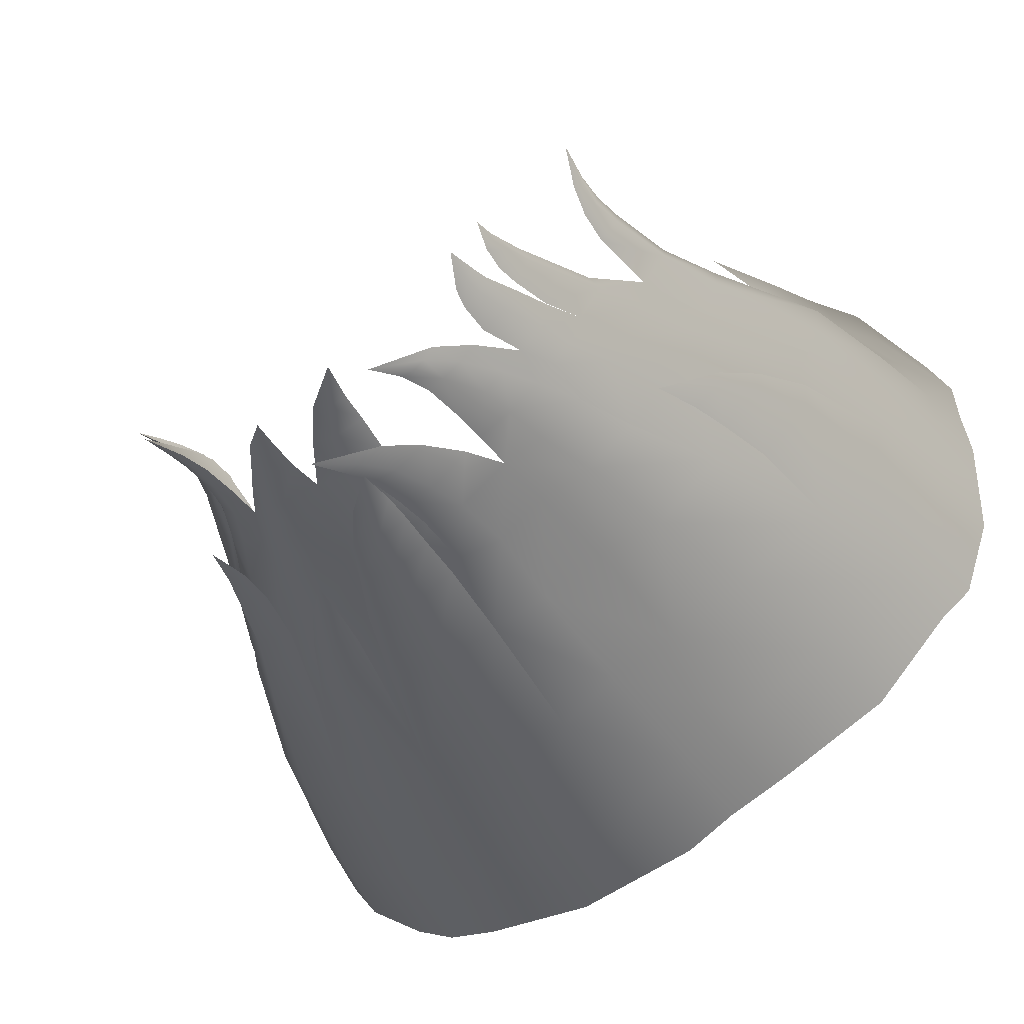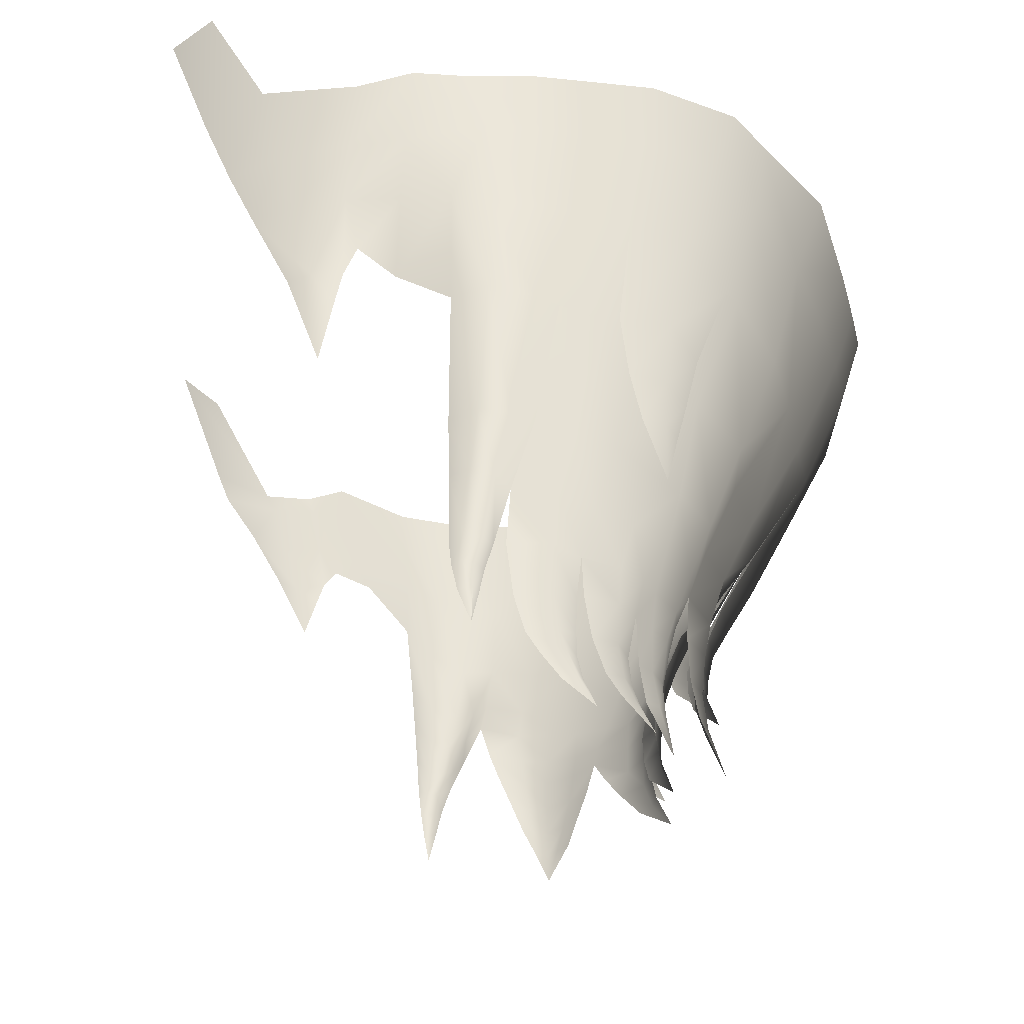
<metadata>
{"format":"obj","ext":"obj","renderer":"f3d","projection":"perspective","resolution":1024,"background":"white","views":[{"elev":-51.6,"azim":37.1,"up":"+Z"},{"elev":-31.1,"azim":84.5,"up":"+Y"}]}
</metadata>
<code>
g M_Hair_02
v 0.07253 1.611 0.01746
v 0.06526 1.588 0.01728
v 0.06251 1.611 0.02581
v 0.07305 1.591 0.005894
v 0.06528 1.575 0.01164
v 0.07276 1.575 0.00166
v 0.08203 1.587 -0.01323
v 0.06382 1.566 0.006395
v 0.07717 1.575 -0.01215
v 0.08625 1.588 -0.02429
v 0.06901 1.566 -0.00168
v 0.06469 1.552 -0.005884
v 0.06142 1.553 -0.0013
v 0.05775 1.537 -0.008046
v 0.06185 1.548 -0.01077
v 0.06385 1.554 -0.01223
v 0.07161 1.567 -0.01202
v 0.06627 1.558 -0.01494
v 0.08035 1.576 -0.02344
v 0.07424 1.565 -0.02299
v 0.06489 1.553 -0.02279
v 0.07946 1.563 -0.03283
v 0.07094 1.544 -0.03357
v 0.08496 1.576 -0.03871
v 0.08682 1.588 -0.03638
v 0.08602 1.576 -0.05066
v 0.08776 1.588 -0.04837
v 0.08408 1.575 -0.07077
v 0.08608 1.588 -0.07305
v 0.0808 1.557 -0.06822
v 0.08278 1.559 -0.05113
v 0.0824 1.56 -0.0401
v 0.07815 1.542 -0.04045
v 0.07299 1.539 -0.06355
v 0.07596 1.555 -0.07802
v 0.06674 1.537 -0.07177
v 0.07766 1.541 -0.04927
v 0.07512 1.541 -0.05465
v 0.06595 1.522 -0.03957
v 0.05901 1.523 -0.03426
v 0.06661 1.521 -0.04611
v 0.07512 1.541 -0.05465
v 0.06211 1.522 -0.05102
v 0.06109 1.51 -0.04339
v 0.05529 1.51 -0.04696
v 0.05313 1.499 -0.04373
v 0.06029 1.511 -0.03852
v 0.05529 1.513 -0.03476
v 0.05737 1.498 -0.04111
v 0.0571 1.498 -0.03758
v 0.05344 1.499 -0.03503
v 0.05416 1.493 -0.0356
v 0.05644 1.493 -0.03755
v 0.05591 1.487 -0.03665
v 0.05609 1.493 -0.04041
v 0.05334 1.493 -0.042
v 0.05685 1.487 -0.03961
v 0.05505 1.486 -0.04083
v 0.05873 1.479 -0.03917
v 0.05686 1.487 -0.03801
v 0.05873 1.479 -0.03917
v -0.07348 1.584 0.003044
v -0.07253 1.611 0.01746
v -0.06251 1.611 0.02581
v -0.06492 1.584 0.01527
v -0.0708 1.578 0.0009797
v -0.06552 1.578 0.01274
v -0.07578 1.585 -0.00737
v -0.06301 1.566 0.005683
v -0.0714 1.579 -0.008816
v -0.07543 1.588 -0.01577
v -0.06901 1.566 -0.001707
v -0.06469 1.552 -0.005918
v -0.06142 1.553 -0.001322
v -0.05775 1.537 -0.008074
v -0.06185 1.548 -0.01081
v -0.06385 1.554 -0.01227
v -0.06778 1.566 -0.01054
v -0.06627 1.558 -0.01499
v -0.0729 1.579 -0.01825
v -0.07062 1.565 -0.01933
v -0.06296 1.553 -0.02331
v -0.07515 1.561 -0.03321
v -0.06938 1.545 -0.03325
v -0.08293 1.578 -0.0322
v -0.08441 1.587 -0.03201
v -0.08602 1.576 -0.05066
v -0.08833 1.586 -0.05143
v -0.07979 1.559 -0.04154
v -0.07274 1.54 -0.03952
v -0.08215 1.575 -0.07091
v -0.08501 1.587 -0.0729
v -0.08153 1.586 -0.08338
v -0.07809 1.573 -0.08235
v -0.08067 1.557 -0.05601
v -0.07738 1.554 -0.06778
v -0.07198 1.552 -0.07845
v -0.06766 1.533 -0.06357
v -0.06252 1.532 -0.07273
v -0.07399 1.536 -0.04774
v -0.06591 1.522 -0.03965
v -0.05901 1.523 -0.03434
v -0.07075 1.535 -0.05459
v -0.06568 1.52 -0.04543
v -0.06004 1.511 -0.03864
v -0.05515 1.513 -0.03486
v -0.06315 1.52 -0.04934
v -0.06113 1.51 -0.04343
v -0.05889 1.518 -0.06061
v -0.05615 1.501 -0.03801
v -0.05282 1.502 -0.03551
v -0.05954 1.52 -0.05209
v -0.05685 1.5 -0.04174
v -0.05506 1.495 -0.03758
v -0.05323 1.494 -0.03607
v -0.05484 1.489 -0.03681
v -0.05728 1.51 -0.04709
v -0.05434 1.5 -0.0441
v -0.0516 1.51 -0.05021
v -0.05321 1.509 -0.05926
v -0.0555 1.495 -0.04026
v -0.056 1.49 -0.03962
v -0.05659 1.485 -0.03766
v -0.05086 1.5 -0.04598
v -0.0516 1.51 -0.05021
v -0.05181 1.494 -0.04315
v -0.0533 1.489 -0.04143
v -0.05716 1.485 -0.03924
v -0.059 1.48 -0.03897
v -0.05572 1.485 -0.0404
v -0.05515 1.518 -0.06915
v -0.04936 1.509 -0.06671
v -0.04643 1.516 -0.08181
v -0.05278 1.53 -0.08638
v -0.04638 1.507 -0.07203
v -0.04034 1.506 -0.07835
v -0.04591 1.5 -0.0654
v -0.03536 1.498 -0.07526
v -0.04148 1.499 -0.07116
v -0.03521 1.505 -0.08258
v -0.04643 1.516 -0.08181
v -0.0294 1.515 -0.08949
v -0.05278 1.53 -0.08638
v -0.07198 1.552 -0.07845
v -0.06167 1.549 -0.08951
v -0.05181 1.547 -0.09831
v -0.03269 1.528 -0.09517
v -0.03803 1.546 -0.1066
v -0.02678 1.546 -0.1115
v -0.03056 1.496 -0.08154
v -0.03256 1.493 -0.07418
v -0.02551 1.505 -0.08524
v -0.02251 1.527 -0.09816
v -0.01954 1.515 -0.09087
v -0.0116 1.527 -0.1014
v -0.01282 1.546 -0.1134
v 0.004343 1.527 -0.105
v 0.006656 1.547 -0.1178
v 0.004355 1.515 -0.0951
v -0.01047 1.515 -0.09422
v 0.003759 1.507 -0.08861
v -0.008963 1.505 -0.08945
v 0.003476 1.498 -0.08482
v -0.01666 1.505 -0.08564
v -0.007682 1.497 -0.08672
v -0.01488 1.498 -0.0837
v -0.005959 1.491 -0.08547
v 0.003508 1.491 -0.08278
v -0.02319 1.497 -0.0839
v -0.01317 1.491 -0.08221
v -0.007371 1.482 -0.08154
v -0.02115 1.49 -0.08338
v -0.001424 1.482 -0.08418
v 0.004556 1.483 -0.08211
v -0.001781 1.476 -0.08156
v -0.0264 1.489 -0.08082
v 0.001802 1.476 -0.08386
v 0.005614 1.477 -0.08282
v 0.008478 1.468 -0.08499
v -0.02823 1.487 -0.07608
v -0.02312 1.481 -0.07858
v -0.01901 1.482 -0.08316
v -0.01311 1.483 -0.0835
v -0.01317 1.491 -0.08221
v -0.01216 1.476 -0.08472
v -0.01537 1.476 -0.08425
v -0.01768 1.475 -0.08198
v -0.01023 1.469 -0.08738
v -0.03796 1.486 -0.0691
v -0.0337 1.486 -0.07239
v -0.03857 1.493 -0.07013
v -0.04275 1.493 -0.06453
v -0.03869 1.48 -0.06775
v -0.03542 1.481 -0.07031
v -0.04155 1.486 -0.0644
v -0.04798 1.5 -0.05944
v -0.04466 1.493 -0.05993
v -0.04535 1.501 -0.05162
v -0.0516 1.51 -0.05021
v -0.04228 1.493 -0.05361
v -0.04277 1.486 -0.06061
v -0.04081 1.486 -0.05623
v -0.04172 1.48 -0.0646
v -0.04199 1.48 -0.06135
v -0.0415 1.48 -0.05908
v -0.04225 1.475 -0.06207
v -0.04227 1.475 -0.06487
v -0.0435 1.469 -0.06493
v -0.04077 1.475 -0.06654
v -0.03772 1.476 -0.06873
v 0.04155 1.494 -0.06136
v 0.05049 1.501 -0.05544
v 0.04541 1.501 -0.06198
v 0.04606 1.493 -0.05598
v 0.0398 1.487 -0.0614
v 0.04351 1.486 -0.05753
v 0.0393 1.482 -0.06161
v 0.04295 1.482 -0.05914
v 0.0404 1.477 -0.06267
v 0.0429 1.476 -0.06119
v 0.04353 1.47 -0.06478
v 0.04154 1.476 -0.05826
v 0.04122 1.482 -0.05418
v 0.0413 1.486 -0.05115
v 0.04319 1.493 -0.04864
v 0.04685 1.503 -0.04683
v 0.05529 1.51 -0.04696
v 0.05567 1.51 -0.05618
v 0.04541 1.501 -0.06198
v 0.06211 1.522 -0.05102
v 0.05038 1.509 -0.06435
v 0.04378 1.5 -0.07007
v 0.06292 1.521 -0.05851
v 0.07512 1.541 -0.05465
v 0.05778 1.52 -0.06762
v 0.0555 1.532 -0.0847
v 0.04598 1.517 -0.08203
v 0.04779 1.508 -0.07222
v 0.04074 1.507 -0.07993
v 0.03958 1.5 -0.07509
v 0.04081 1.494 -0.06994
v 0.04541 1.501 -0.06198
v 0.04226 1.494 -0.06272
v 0.03976 1.486 -0.06457
v 0.03784 1.486 -0.06993
v 0.03822 1.479 -0.06737
v 0.03592 1.494 -0.07397
v 0.03666 1.48 -0.07119
v 0.03854 1.475 -0.07032
v 0.03244 1.486 -0.0727
v 0.03299 1.479 -0.07328
v 0.03719 1.475 -0.07303
v 0.03998 1.466 -0.07661
v 0.03467 1.475 -0.07444
v 0.03553 1.5 -0.07821
v 0.04074 1.507 -0.07993
v 0.03166 1.493 -0.07795
v 0.02971 1.486 -0.07524
v 0.02931 1.499 -0.08343
v 0.02673 1.486 -0.07842
v 0.02401 1.481 -0.07738
v 0.03173 1.506 -0.08613
v 0.04598 1.517 -0.08203
v 0.03637 1.515 -0.08995
v 0.0555 1.532 -0.0847
v 0.02753 1.493 -0.08165
v 0.02217 1.481 -0.08043
v 0.01393 1.474 -0.08437
v 0.02259 1.506 -0.08723
v 0.02133 1.5 -0.08451
v 0.02037 1.494 -0.08299
v 0.02273 1.486 -0.08102
v 0.01902 1.486 -0.08167
v 0.01692 1.48 -0.08214
v 0.01943 1.481 -0.08205
v 0.02485 1.515 -0.09068
v 0.02837 1.53 -0.09699
v 0.04206 1.531 -0.09605
v 0.01485 1.515 -0.09648
v 0.0161 1.528 -0.1026
v 0.03333 1.548 -0.1087
v 0.01254 1.506 -0.09349
v 0.01819 1.499 -0.08733
v 0.009982 1.499 -0.09253
v 0.01311 1.492 -0.0886
v 0.006972 1.492 -0.09207
v 0.007955 1.486 -0.09105
v 0.003081 1.485 -0.09377
v -0.002279 1.477 -0.09807
v -0.0004435 1.486 -0.09372
v 0.0008518 1.491 -0.0915
v 0.002021 1.499 -0.09124
v 0.003289 1.505 -0.09231
v 0.004355 1.515 -0.0951
v 0.004343 1.527 -0.105
v 0.01943 1.546 -0.1133
v 0.006656 1.547 -0.1178
v 0.03706 1.567 -0.1164
v 0.02298 1.566 -0.1224
v 0.05385 1.569 -0.1079
v 0.03615 1.581 -0.1222
v 0.02379 1.58 -0.127
v 0.0581 1.584 -0.1129
v 0.07423 1.585 -0.09766
v 0.01334 1.58 -0.1307
v 0.07104 1.571 -0.09613
v 0.04938 1.548 -0.1026
v 0.01029 1.566 -0.1265
v -0.01284 1.58 -0.1309
v 0.06418 1.552 -0.09237
v 0.06672 1.552 -0.08958
v 0.06672 1.552 -0.08958
v 0.07596 1.555 -0.07802
v -0.01248 1.566 -0.1274
v -0.01117 1.546 -0.1176
v 0.00431 1.527 -0.1052
v -0.02828 1.566 -0.1207
v -0.03824 1.582 -0.1224
v -0.05069 1.584 -0.1163
v -0.009841 1.526 -0.1073
v 0.002796 1.515 -0.09805
v -0.04681 1.567 -0.1134
v -0.06134 1.586 -0.1075
v -0.02678 1.546 -0.1115
v -0.008557 1.515 -0.1013
v 0.001839 1.508 -0.09503
v -0.05963 1.569 -0.1036
v -0.07391 1.585 -0.09557
v -0.02248 1.527 -0.1017
v -0.01923 1.516 -0.09599
v -0.006876 1.508 -0.09735
v 0.001685 1.502 -0.09334
v -0.0162 1.509 -0.09315
v -0.005213 1.501 -0.09576
v 0.001939 1.496 -0.0932
v -0.01213 1.502 -0.09252
v -0.0023 1.495 -0.09481
v 0.002997 1.487 -0.0961
v -0.006448 1.495 -0.09257
v -0.03343 1.526 -0.09964
v -0.0253 1.527 -0.1002
v -0.02435 1.518 -0.09675
v -0.04014 1.546 -0.1069
v -0.02995 1.518 -0.0969
v -0.02341 1.512 -0.09621
v -0.04186 1.528 -0.0932
v -0.05181 1.547 -0.09831
v -0.03578 1.518 -0.09173
v -0.02717 1.511 -0.09595
v -0.02145 1.502 -0.09735
v -0.03013 1.51 -0.09292
v -0.07032 1.57 -0.09481
v -0.08153 1.586 -0.08338
v -0.07809 1.573 -0.08235
v -0.06433 1.549 -0.09049
v -0.07198 1.552 -0.07845
v -0.05653 1.529 -0.08622
v -0.04495 1.529 -0.09083
v -0.06227 1.531 -0.07378
v -0.04098 1.516 -0.08598
v -0.04991 1.515 -0.08287
v -0.05441 1.515 -0.07257
v -0.03902 1.506 -0.08515
v -0.04636 1.506 -0.08266
v -0.04918 1.505 -0.07461
v -0.03794 1.498 -0.08621
v -0.04243 1.497 -0.08449
v -0.04416 1.497 -0.07938
v -0.03692 1.487 -0.09064
v 0.07104 1.571 -0.09613
v 0.08001 1.587 -0.09071
v 0.07423 1.585 -0.09766
v 0.08029 1.573 -0.08547
v 0.08608 1.588 -0.07305
v 0.08408 1.575 -0.07077
v 0.0808 1.557 -0.06822
v 0.07872 1.555 -0.07982
v 0.06672 1.552 -0.08958
v 0.07381 1.539 -0.06663
v 0.0738 1.538 -0.07684
v 0.06335 1.537 -0.0837
v 0.06875 1.53 -0.06899
v 0.06803 1.529 -0.07641
v 0.06026 1.528 -0.08157
v 0.06354 1.523 -0.07212
v 0.06288 1.522 -0.07701
v 0.0578 1.522 -0.08003
v 0.05403 1.515 -0.07835
g M_Hair_02_0
f 3 2 1
f 2 4 1
f 2 5 4
f 5 6 4
f 4 6 7
f 5 8 6
f 6 9 7
f 9 10 7
f 8 11 6
f 6 11 9
f 8 12 11
f 8 13 12
f 12 13 14
f 15 12 14
f 16 12 15
f 11 12 17
f 16 17 12
f 11 17 9
f 17 16 18
f 9 19 10
f 17 19 9
f 18 20 17
f 17 20 19
f 18 21 20
f 22 20 21
f 19 20 22
f 22 21 23
f 10 19 24
f 19 22 24
f 10 24 25
f 25 24 26
f 27 25 26
f 26 28 27
f 28 29 27
f 26 30 28
f 26 24 31
f 30 26 31
f 22 32 24
f 32 31 24
f 23 33 22
f 22 33 32
f 31 34 30
f 34 35 30
f 35 34 36
f 31 32 37
f 37 32 33
f 31 37 38
f 31 38 34
f 33 23 39
f 40 39 23
f 37 33 41
f 39 41 33
f 42 37 41
f 41 43 42
f 41 44 43
f 41 39 44
f 44 45 43
f 44 46 45
f 39 40 47
f 47 44 39
f 48 47 40
f 49 46 44
f 44 47 49
f 48 50 47
f 49 47 50
f 51 50 48
f 51 52 50
f 53 50 52
f 49 50 53
f 54 53 52
f 55 46 49
f 49 53 55
f 55 56 46
f 56 55 57
f 55 53 57
f 56 57 58
f 58 57 59
f 54 60 53
f 60 57 53
f 61 60 54
f 57 60 61
f 64 63 62
f 65 64 62
f 65 62 66
f 67 65 66
f 62 68 66
f 67 66 69
f 66 68 70
f 70 68 71
f 69 66 72
f 66 70 72
f 69 72 73
f 69 73 74
f 73 75 74
f 76 75 73
f 77 76 73
f 73 72 77
f 78 77 72
f 72 70 78
f 78 79 77
f 70 71 80
f 78 70 80
f 78 81 79
f 80 81 78
f 79 81 82
f 83 82 81
f 83 81 80
f 83 84 82
f 71 85 80
f 80 85 83
f 71 86 85
f 85 86 87
f 88 87 86
f 83 85 89
f 85 87 89
f 84 83 90
f 83 89 90
f 87 88 91
f 92 91 88
f 91 92 93
f 93 94 91
f 89 87 95
f 87 91 95
f 96 91 94
f 96 95 91
f 94 97 96
f 98 96 97
f 95 96 98
f 97 99 98
f 95 100 89
f 100 90 89
f 90 101 84
f 102 84 101
f 95 98 103
f 95 103 100
f 100 104 90
f 101 90 104
f 101 105 102
f 106 102 105
f 104 100 107
f 103 107 100
f 104 108 101
f 105 101 108
f 104 107 108
f 98 109 103
f 98 99 109
f 106 105 110
f 111 106 110
f 112 107 103
f 112 103 109
f 113 110 105
f 108 113 105
f 110 114 111
f 113 114 110
f 115 111 114
f 116 115 114
f 108 107 117
f 107 112 117
f 113 108 118
f 117 118 108
f 119 117 112
f 119 112 120
f 109 120 112
f 113 121 114
f 113 118 121
f 116 114 122
f 121 122 114
f 116 122 123
f 124 118 117
f 125 124 117
f 126 118 124
f 126 121 118
f 126 127 121
f 122 121 127
f 123 122 128
f 122 127 128
f 129 123 128
f 128 127 130
f 129 128 130
f 131 109 99
f 131 132 109
f 120 109 132
f 133 131 99
f 99 134 133
f 131 133 135
f 135 132 131
f 133 136 135
f 132 137 120
f 132 135 137
f 135 136 138
f 139 137 135
f 135 138 139
f 136 140 138
f 140 136 141
f 141 142 140
f 142 141 143
f 143 99 144
f 144 145 143
f 145 146 143
f 147 143 146
f 143 147 142
f 146 148 147
f 149 147 148
f 150 138 140
f 139 138 151
f 151 138 150
f 152 140 142
f 140 152 150
f 153 147 149
f 154 142 147
f 153 154 147
f 155 153 149
f 155 149 156
f 155 156 157
f 158 157 156
f 157 159 155
f 155 160 153
f 155 159 160
f 153 160 154
f 161 160 159
f 162 160 161
f 162 154 160
f 161 163 162
f 164 142 154
f 164 154 162
f 164 152 142
f 163 165 162
f 162 165 164
f 166 152 164
f 164 165 166
f 167 165 163
f 167 166 165
f 168 167 163
f 166 169 152
f 169 150 152
f 170 166 167
f 166 170 169
f 167 171 170
f 172 169 170
f 168 173 167
f 167 173 171
f 168 174 173
f 175 171 173
f 150 169 176
f 172 176 169
f 150 176 151
f 177 173 174
f 175 173 177
f 177 174 178
f 179 175 177
f 179 177 178
f 176 180 151
f 181 180 176
f 176 172 182
f 182 181 176
f 183 182 172
f 184 183 172
f 183 185 182
f 182 186 181
f 186 182 185
f 187 181 186
f 186 185 188
f 188 187 186
f 151 190 189
f 191 151 189
f 191 139 151
f 191 192 139
f 137 139 192
f 193 189 190
f 194 193 190
f 191 189 195
f 192 191 195
f 137 192 196
f 120 137 196
f 197 196 192
f 192 195 197
f 196 198 120
f 196 197 198
f 199 120 198
f 200 198 197
f 197 201 200
f 201 197 195
f 202 200 201
f 203 195 189
f 195 203 201
f 193 203 189
f 201 204 202
f 204 201 203
f 205 202 204
f 206 205 204
f 203 207 204
f 206 204 207
f 203 193 207
f 207 208 206
f 207 193 209
f 208 207 209
f 193 194 209
f 208 209 210
f 209 194 210
f 213 212 211
f 214 211 212
f 211 214 215
f 216 215 214
f 215 216 217
f 218 217 216
f 217 218 219
f 220 219 218
f 219 220 221
f 222 221 220
f 222 220 223
f 220 218 223
f 223 218 224
f 216 224 218
f 224 216 225
f 214 225 216
f 225 214 226
f 212 226 214
f 226 212 227
f 228 227 212
f 228 212 229
f 227 228 230
f 231 228 229
f 231 229 232
f 233 230 228
f 228 231 233
f 230 233 234
f 34 234 233
f 235 34 233
f 235 233 231
f 34 235 36
f 36 235 236
f 237 236 235
f 238 235 231
f 235 238 237
f 231 232 238
f 239 237 238
f 239 238 240
f 238 232 240
f 232 241 240
f 241 232 242
f 241 242 243
f 243 244 241
f 241 244 245
f 246 245 244
f 247 240 241
f 241 245 247
f 248 245 246
f 246 249 248
f 247 245 250
f 248 250 245
f 251 250 248
f 249 252 248
f 248 252 251
f 253 252 249
f 252 254 251
f 253 254 252
f 240 247 255
f 255 256 240
f 255 247 257
f 258 257 247
f 259 256 255
f 255 257 259
f 260 257 258
f 258 261 260
f 259 262 256
f 263 256 262
f 263 262 264
f 264 265 263
f 260 266 257
f 259 257 266
f 261 267 260
f 268 267 261
f 262 259 269
f 269 264 262
f 266 270 259
f 269 259 270
f 271 270 266
f 272 266 260
f 266 272 271
f 260 267 272
f 272 273 271
f 272 274 273
f 274 275 268
f 268 275 267
f 272 275 274
f 267 275 272
f 269 276 264
f 264 276 277
f 278 264 277
f 265 264 278
f 269 279 276
f 277 276 280
f 280 276 279
f 277 281 278
f 280 281 277
f 282 279 269
f 269 283 282
f 282 283 284
f 285 284 283
f 286 284 285
f 286 285 287
f 287 288 286
f 289 288 287
f 289 290 288
f 288 290 291
f 286 288 291
f 291 284 286
f 291 292 284
f 282 284 292
f 282 292 293
f 293 294 282
f 282 294 279
f 295 279 294
f 280 279 295
f 295 296 280
f 281 280 296
f 295 297 296
f 296 298 281
f 296 297 299
f 298 296 299
f 300 281 298
f 298 299 301
f 300 298 301
f 299 302 301
f 300 301 303
f 304 300 303
f 305 302 299
f 300 304 306
f 307 281 300
f 306 307 300
f 307 278 281
f 299 308 305
f 299 297 308
f 305 308 309
f 307 306 310
f 310 278 307
f 306 311 310
f 278 310 265
f 310 312 265
f 265 312 313
f 265 313 36
f 308 297 314
f 314 309 308
f 315 314 297
f 297 316 315
f 309 314 317
f 314 315 317
f 317 318 309
f 319 318 317
f 320 315 316
f 316 321 320
f 317 322 319
f 319 322 323
f 324 317 315
f 315 320 324
f 324 322 317
f 325 320 321
f 321 326 325
f 327 323 322
f 323 327 328
f 329 324 320
f 320 325 329
f 330 329 325
f 331 325 326
f 325 331 330
f 326 332 331
f 333 330 331
f 334 331 332
f 331 334 333
f 332 335 334
f 336 333 334
f 337 334 335
f 334 337 336
f 338 337 335
f 339 336 337
f 339 337 338
f 341 340 324
f 341 342 340
f 324 340 343
f 324 343 322
f 327 322 343
f 342 344 340
f 342 345 344
f 346 343 340
f 340 344 346
f 347 343 346
f 327 343 347
f 344 348 346
f 345 349 344
f 344 349 348
f 350 349 345
f 349 351 348
f 350 351 349
f 352 327 347
f 352 328 327
f 352 353 328
f 352 354 353
f 352 355 354
f 352 347 355
f 356 354 355
f 355 347 357
f 357 356 355
f 358 357 347
f 357 359 356
f 357 358 360
f 361 359 357
f 360 361 357
f 361 362 359
f 360 363 361
f 361 364 362
f 363 364 361
f 364 365 362
f 363 366 364
f 364 367 365
f 366 367 364
f 367 368 365
f 369 367 366
f 369 368 367
f 372 371 370
f 370 371 373
f 371 374 373
f 375 373 374
f 376 373 375
f 377 370 373
f 373 376 377
f 370 377 378
f 379 377 376
f 377 380 378
f 377 379 380
f 381 378 380
f 379 382 380
f 380 383 381
f 383 380 382
f 384 381 383
f 382 385 383
f 383 386 384
f 386 383 385
f 387 384 386
f 386 385 388
f 386 388 387

</code>
